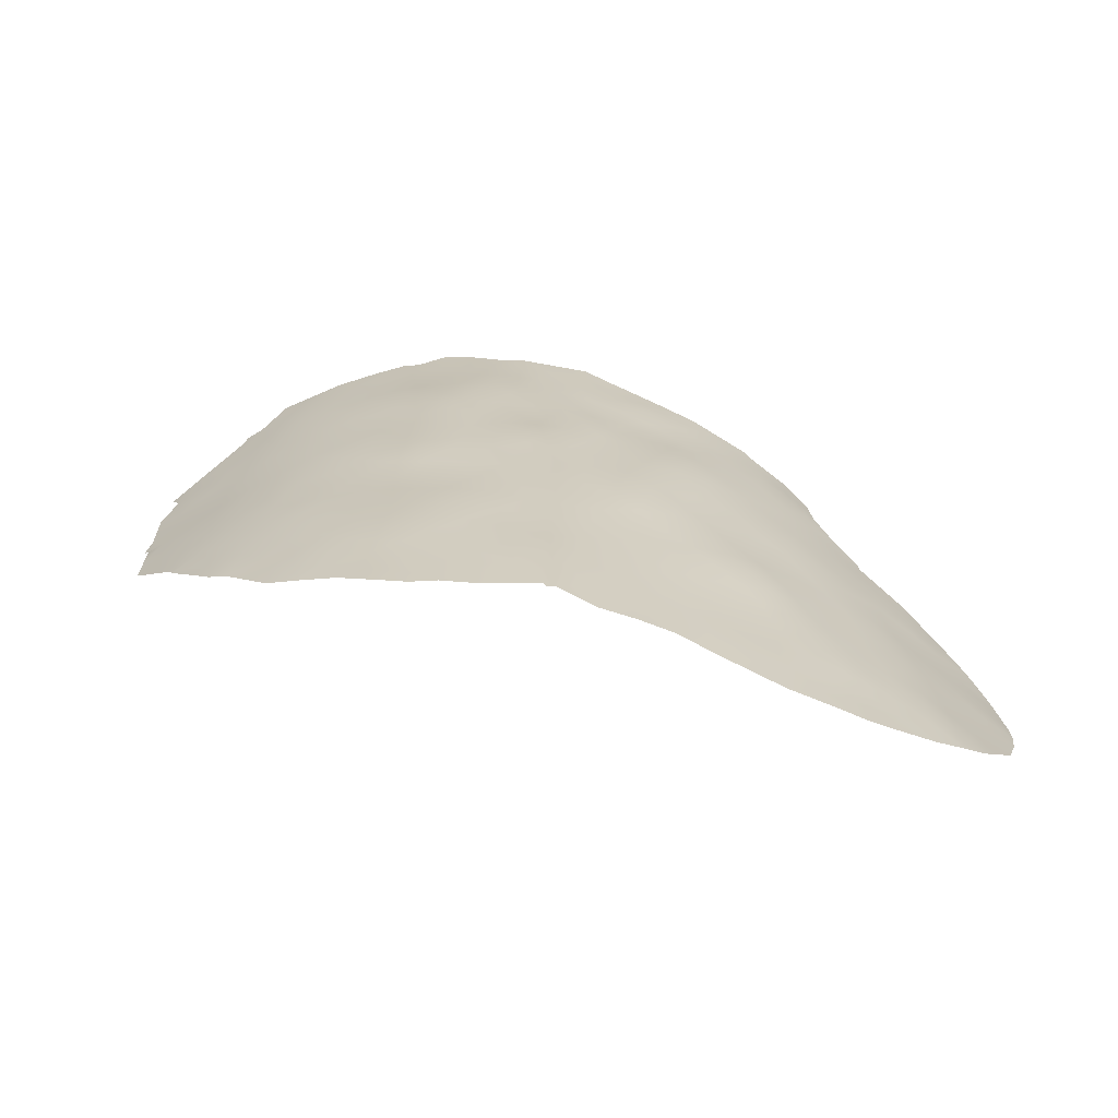
<metadata>
{"format":"obj","ext":"obj","renderer":"f3d","projection":"perspective","resolution":1024,"background":"white","views":[{"elev":17.2,"azim":176.2,"up":"+Y"}]}
</metadata>
<code>
v 4.675 75.84 36.83
v 2.943 76.26 37.49
v 2.763 76 35.66
v 1 76.29 36.6
v -10.17 72.65 33.11
v -8.53 73.31 32.26
v 0.4654 77.51 47.7
v -0.5128 77.56 49.47
v 6.418 76.09 47.16
v -2.696 77.15 49.54
v 7.245 75.44 42.9
v -8.82 74.14 43.31
v 0.2098 77 42.64
v -0.3725 76.7 40.25
v -6.199 75.77 46.15
v 3.141 77.07 45.82
v 1.703 77.16 44.33
v 2.276 76.96 42.74
v -0.9974 76.33 37.89
v -5.534 75.98 44.24
v -6.445 75.74 47.87
v -1.515 77.02 44.02
v 3.97 76.48 41.66
v -9.219 74.03 45.21
v -6.341 74.93 37.22
v 5.525 76.63 49.21
v -2.526 76.96 45.72
v -0.6173 77.21 45.82
v -2.304 76.64 41.87
v -4.675 76.12 42.36
v -3.917 76.15 40.39
v -8.068 74.84 46.86
v 0.9101 76.03 34.64
v 1.335 77.36 46.09
v -7.13 74.68 39.33
v 2.485 77.36 47.71
v 5.053 76.53 45.44
v -2.635 75.49 33.66
v 8.542 74.82 44.53
v -4.706 76.5 48.68
v 6.902 75.24 38.69
v -9.06 73.37 35.63
v -7.097 74.38 35.62
v 7.247 75.3 40.81
v -5.162 75.51 38.84
v 9.485 74.27 43
v 3.333 76.4 39.41
v -3.274 76.81 47.49
v -1.547 77.28 47.61
v -8.694 73.4 33.8
v -4.545 74.9 32.84
v -6.551 74.15 32.06
v 5.332 76 39.97
v -5.832 74.61 34.09
v -7.51 75 44.78
v -4.809 76.25 46.7
v -11.64 71.7 34.26
v -3.471 76.53 43.94
v 5.494 76.21 43.4
v 4.447 76.89 47.46
v -6.786 75.22 42.79
v -8.059 74.45 41.36
v 6.838 75.74 45.01
v -12.71 71.1 37.35
v -2.617 75.81 36.18
v 1.307 76.58 38.72
v -10.09 72.82 35.16
v 1.839 76.72 40.9
v -3.2 75.97 38.29
v -0.8131 76.1 35.55
v -11.14 72.28 38.64
v -5.919 75.4 40.92
v -9.119 73.67 39.58
v -11.33 72.3 40.45
v -9.838 73.1 37.32
v -9.988 73.25 41.77
v 1.098 77.59 51.12
v 3.581 77.21 49.42
v 1.452 77.51 49.48
v 3.622 76.84 43.94
v -8.103 74.02 37.52
v -4.357 76.37 45.83
v -7.763 73.89 33.88
v -4.48 75.44 36.75
v 7.19 75.79 49.01
v -2.225 76.37 39.7
v -12.46 71.27 36.42
v 8.736 74.64 42.25
v 4.353 75.68 35.13
v -11.46 71.74 32.2
v -1.956 75.51 32.89
v -0.9739 75.83 33.63
v -9.919 73.48 44.69
v -10.52 72.95 43.82
v -1.114 77.62 51.28
v -7.936 75.04 49.11
v -8.102 74.92 48.65
v -9.021 74.24 48.31
v 7.459 75.67 49.57
v 7.579 75.59 49.16
v 10.04 73.85 41.4
v 8.95 74.39 40.01
v 1.305 77.63 51.91
v 2.15 77.52 51.3
v -6.358 75.94 49.73
v -9.528 73.84 45.74
v -5.397 74.42 31.26
v -6.261 74.1 30.8
v 4.683 76.98 50.9
v 6.318 76.33 50.72
v -0.7187 75.86 33.76
v -0.7747 75.84 33.59
v -12.87 70.88 34.67
v -12.48 71.1 33.6
v 9.787 74.2 45.52
v 9.844 74.11 43.77
v 9.892 74.04 43.01
v -9.579 73.79 47.23
v -3.784 75.03 32.24
v -4.617 76.62 50.64
v -11.89 71.48 32.77
v 7.04 75.9 49.6
v -9.935 72.54 31.1
v 1.839 75.88 34.12
v 2.584 75.82 34.22
v 0.8194 75.91 33.71
v 9.358 74.5 46.38
v 8.921 74.4 39.85
v 8.807 74.88 47.72
v 6.173 75.22 36.22
v -3.111 77.17 51.55
v -0.6207 77.62 51.27
v 2.646 77.48 51.31
v 10.03 73.94 43.18
v 7.317 74.95 37.76
v -8.163 73.31 30.65
v -13.13 70.76 37.5
v -13.09 70.81 38
v -2.877 75.3 32.55
v -13.21 70.64 36.41
v -12.6 71.3 39.87
v -11.48 72.25 42.18
v -10.5 72.95 43.49
v 9.573 74.35 47.15
v -13.05 70.8 35.42
v 7.776 74.81 38.11
v -12.28 71.54 40.86
v 3.721 75.92 36.21
v 3.557 75.84 35.38
v 4.545 75.74 35.94
v 3.8 76.05 37.12
v 2.859 76.13 36.56
v 1.896 76.14 36.07
v 1.983 76.28 37.05
v -0.01144 77.54 48.58
v 0.9958 77.51 48.6
v 6.597 75.93 46
v 7.982 75.22 46.09
v 7.973 75.29 47.25
v 6.211 75.8 41.43
v 7.287 75.36 41.85
v 6.543 75.7 42.21
v -10.86 72.16 32.68
v -10.8 72.1 31.7
v -10.07 72.59 32.15
v 2.659 77 44.18
v 3.39 76.95 44.89
v 2.419 77.11 45.07
v -0.1171 76.84 41.4
v 0.7464 76.71 40.59
v 1.028 76.85 41.69
v -1.84 75.7 33.99
v -7.427 74.84 42.09
v -7.808 74.68 43.05
v -8.456 74.29 42.33
v -9.113 74.03 44.3
v -9.78 73.47 43.55
v -7.218 74.49 37.4
v -6.727 74.81 38.26
v -7.663 74.33 38.45
v 0.4677 76.64 39.46
v -0.6364 76.53 39.11
v 0.209 76.46 38.33
v -0.7146 77.1 44.17
v -0.1861 77.18 44.83
v -1.121 77.11 44.93
v -1.587 77.08 45.79
v -2.05 76.98 44.85
v -2.937 76.58 42.98
v -4.035 76.34 43.12
v -3.547 76.37 42.14
v -4.259 76.16 41.4
v -3.202 76.38 41.1
v -1.513 77.37 49.47
v -1.886 77.39 50.43
v -7.268 75.29 47.43
v -7.337 75.31 48.46
v -8.175 74.83 47.81
v 0.9488 76.16 35.6
v 1.469 77.27 45.24
v 0.7587 77.19 44.53
v 8.799 74.54 41.11
v 9.495 74.12 40.71
v 9.409 74.23 41.79
v 5.707 76.07 42.41
v 4.751 76.34 42.59
v 5.071 76.18 41.61
v 0.9948 77.09 43.54
v 0.05113 77.11 43.78
v -0.7982 77 43.29
v 4.1 76.8 45.64
v 4.777 76.7 46.45
v 3.818 76.97 46.62
v -0.8849 76.21 36.64
v 0.04611 76.2 36.13
v 0.06672 76.32 37.21
v -5.578 76.12 48.27
v -5.53 76.22 49.23
v -6.409 75.84 48.83
v 1.917 77.51 50.48
v -3.576 76.05 39.34
v -2.656 76.19 39.04
v -2.993 76.28 40.05
v 1.564 76.65 39.81
v 4.345 76.68 44.67
v -8.166 74.57 44.04
v -8.459 74.46 45.06
v -5.741 74.37 31.72
v 5.938 76.48 50.03
v 5.501 76.66 50.81
v 5.074 76.82 50.08
v -9.26 73.34 36.58
v -8.464 73.76 36.58
v -8.995 73.55 37.51
v -7.163 75.1 43.77
v -6.148 75.6 43.51
v -5.723 75.67 42.57
v -5.114 76.05 43.3
v -12.29 71.29 34.8
v 9.253 74.43 44.11
v 9.815 74.16 44.65
v 9.205 74.5 45.13
v -2.476 76.78 43.92
v -1.855 76.85 43.01
v 5.285 76.37 44.43
v 6.188 75.97 44.2
v 5.958 76.13 45.23
v -6.325 74.65 35.63
v -5.899 74.91 36.25
v -6.772 74.63 36.43
v 2.337 76.49 39.08
v 2.608 76.56 40.14
v 5.01 76.75 48.33
v 5.39 76.52 47.32
v 5.948 76.38 48.24
v 9.966 73.95 42.21
v -6.466 75.68 47
v -5.622 75.99 47.06
v -6.844 75.39 45.48
v -7.116 75.31 46.48
v -7.826 74.9 45.82
v -8.887 74.28 47.14
v -9.553 73.81 46.49
v -1.026 76.82 42.2
v -4.488 76.26 44.07
v -3.92 76.46 44.87
v -4.899 76.19 45
v -2.955 76.87 46.65
v -2.042 77.12 46.66
v -2.48 77.03 47.55
v -7.165 75.48 49.4
v 3.088 76.34 38.43
v 2.128 76.41 38.06
v 1.109 76.43 37.65
v -7.645 73.69 32.17
v -7.157 74.03 33
v -8.122 73.6 33.01
v -9.145 73.08 32.81
v -9.499 73 33.58
v -11.51 71.85 35.32
v -10.85 72.27 34.75
v -10.74 72.41 35.83
v -10.9 72.18 33.7
v -10.18 72.7 34.11
v -4.581 74.73 31.71
v 3.808 76.66 42.89
v 2.9 76.9 43.28
v 3.007 76.75 42.28
v -4.763 76.35 47.67
v -3.93 76.56 46.88
v -3.924 76.68 48.05
v -5.783 75.21 38.03
v -6.127 75.11 39.1
v -3.77 76.81 49.09
v -3.715 76.87 50.12
v -4.636 76.57 49.66
v -5.509 76.27 50.19
v 0.4878 77.29 45.71
v 1.396 76.98 42.68
v 1.973 77.06 43.48
v -11.57 71.71 33.25
v -2.058 77.23 48.53
v -1.017 77.42 48.55
v -3.033 76.96 48.39
v -9.194 72.94 31.73
v -2.86 75.9 37.26
v -3.838 75.7 37.51
v -3.551 75.62 36.48
v -1.852 76.06 37.01
v -1.695 75.96 35.88
v -7.354 73.73 31.3
v -7.304 73.68 30.71
v 0.9077 77.44 46.83
v -0.07895 77.35 46.77
v -0.5397 77.39 47.67
v -1.083 77.24 46.73
v 1.855 76.01 35.12
v 2.664 75.9 34.84
v 0.04238 75.96 34.26
v 0.05034 75.89 33.73
v -5.528 74.54 32.5
v -4.924 74.67 32.04
v 7.746 75.26 44.93
v 7.625 75.53 48.23
v 6.826 75.94 48.22
v 5.756 75.63 38.44
v 4.678 75.97 37.93
v 3.725 76.16 37.92
v 4.02 76.2 38.74
v 8.04 74.95 41.49
v 8.134 74.83 40.33
v -1.259 76.68 41.05
v -1.684 76.36 38.92
v -1.406 76.51 39.94
v -2.249 76.49 40.64
v -7.423 74.14 34.76
v -6.781 74.26 33.92
v -6.474 74.49 34.83
v 5.596 75.98 40.85
v 6.302 75.64 40.32
v 6.068 75.65 39.38
v 7.096 75.27 39.79
v -6.353 75.31 41.86
v -5.297 75.76 41.64
v -4.893 75.79 40.68
v -10.61 72.57 36.94
v -9.976 72.95 36.24
v -4.985 74.92 34.33
v -4.383 75.2 34.95
v -5.215 74.74 33.41
v -6.171 74.39 33.12
v -4.308 75.08 33.8
v 7.08 75.57 43.97
v 7.893 75.14 43.73
v 8.678 74.71 43.4
v -9.674 73.4 40.77
v -10.62 72.8 41.05
v -10.39 72.89 40.08
v 4.316 76.21 39.71
v 5.02 75.98 39.04
v 3.629 76.44 40.47
v 4.642 76.23 40.7
v 5.369 75.43 35.73
v 5.433 75.54 36.53
v -2.893 77.17 50.67
v -3.824 76.91 51.1
v -5.273 76.07 45.94
v -5.886 75.86 45.19
v -3.44 76.67 45.76
v -12.15 71.44 35.64
v -11.52 71.92 36.44
v -7.596 74.57 40.36
v -6.533 75.04 40.15
v -6.977 74.93 41.15
v 0.7226 77.57 50.31
v -0.1031 77.59 50.63
v 4.554 76.52 43.65
v 2.173 77.22 45.96
v 2.845 77.21 46.77
v 1.87 77.36 46.86
v 6.394 75.82 43.16
v 3.472 77.13 47.6
v 2.534 77.37 49.49
v 3.068 77.35 50.36
v 0.04031 76.08 35.14
v 6.745 75.08 36.99
v 6.114 75.34 37.08
v 5.709 76.33 46.28
v -6.513 75.5 44.49
v -9.05 73.84 41.57
v -8.662 74.03 40.55
v -9.413 73.69 42.55
v 2.873 76.6 41.23
v -8.315 73.32 31.47
v -12.78 71.14 39.21
v -2.989 76.75 44.82
v -3.393 75.52 35.42
v -4.191 75.39 35.83
v -3.541 75.2 33.22
v -8.647 73.82 38.54
v -8.163 74.16 39.5
v -9.597 73.32 38.4
v 2.079 76.85 41.92
v -8.946 72.97 30.83
v -2.183 76.13 38.06
v -4.169 75.75 38.57
v -4.809 75.48 37.78
v -0.7028 75.97 34.58
v 3.363 75.76 34.63
v -12.11 71.56 38.25
v -11.94 71.74 39.21
v -12.01 71.59 37.27
v -2.439 75.69 34.92
v -3.394 75.38 34.3
v -1.465 75.88 34.79
v -5.521 75.47 39.9
v -4.538 75.84 39.63
v -9.377 73.12 34.5
v -8.432 73.62 34.77
v -11.16 72.34 39.56
v -11.9 71.85 39.97
v -11.25 72.16 37.62
v -10.43 72.74 38.04
v -10.25 73.1 42.7
v -10.99 72.6 42.84
v -10.8 72.71 41.98
v -11.41 72.27 41.33
v 0.4154 77.63 51.75
v -4.997 75.15 35.98
v 4.567 76.92 49.3
v 4.099 77.11 50.22
v 3.051 77.29 48.56
v 4.04 77.04 48.46
v -5.405 75.19 37
v 1.477 77.44 47.73
v 2.029 77.43 48.6
v -7.973 73.93 35.65
v -7.596 74.2 36.54
v 3.55 77.27 51.18
v 6.443 76.18 49.22
v 6.679 76.12 50.16
v 8.193 75.23 48.44
v -2.124 77.39 51.41
v 7.85 74.85 39.29
v -11.77 72 41.64
v 8.004 75.04 42.6
v -10.29 72.88 39.09
v 8.308 74.62 38.94
v 7.245 75.63 46.56
v 5.532 75.62 37.47
v 7.221 75.69 47.47
v 7.309 75.54 45.68
v 8.723 74.87 46.68
v 6.417 75.31 37.81
v -8.822 74.33 46.1
v 8.596 74.86 45.62
v -1.052 77.53 50.23
v 0.3532 77.55 49.53
v -5.423 74.89 35.16
f 148 149 150
f 151 152 148
f 153 152 154
f 155 156 458
f 160 161 162
f 163 164 165
f 166 167 168
f 169 170 171
f 173 174 175
f 12 176 177
f 178 179 180
f 181 182 183
f 184 185 186
f 187 188 186
f 189 190 191
f 192 193 191
f 196 197 198
f 317 153 199
f 200 298 201
f 85 100 99
f 202 203 204
f 77 104 103
f 205 206 207
f 208 201 209
f 184 210 209
f 211 212 213
f 214 215 216
f 217 218 219
f 77 220 104
f 221 222 223
f 170 181 224
f 211 167 225
f 226 227 176
f 229 230 231
f 77 103 428
f 232 233 234
f 174 235 226
f 236 237 238
f 301 57 114
f 240 241 242
f 243 189 244
f 245 246 247
f 248 249 250
f 251 252 224
f 253 254 255
f 46 204 256
f 259 260 261
f 32 198 262
f 455 262 263
f 210 244 264
f 265 266 267
f 268 269 270
f 219 271 197
f 272 251 273
f 216 274 183
f 275 276 277
f 280 281 282
f 283 284 281
f 286 287 288
f 217 258 289
f 290 291 289
f 292 293 179
f 294 295 296
f 296 297 218
f 208 299 300
f 194 302 303
f 304 270 302
f 85 99 122
f 278 165 305
f 306 307 308
f 309 310 214
f 313 314 298
f 315 316 314
f 3 317 318
f 319 111 320
f 155 303 315
f 316 269 187
f 294 291 304
f 283 301 163
f 321 228 322
f 119 322 285
f 272 328 329
f 151 327 328
f 330 331 202
f 264 332 169
f 333 182 334
f 332 335 334
f 336 337 338
f 339 340 160
f 341 342 340
f 237 343 344
f 345 192 344
f 346 282 347
f 232 347 42
f 248 338 459
f 348 349 459
f 321 350 351
f 352 348 350
f 276 351 337
f 353 354 323
f 356 357 358
f 359 329 360
f 361 359 362
f 360 326 341
f 207 362 339
f 453 144 129
f 150 363 364
f 365 366 295
f 367 56 258
f 367 368 267
f 290 369 268
f 33 126 124
f 370 280 371
f 265 238 190
f 372 373 374
f 377 286 206
f 378 379 380
f 377 245 225
f 205 162 381
f 213 382 379
f 378 200 168
f 383 384 220
f 385 199 215
f 450 364 387
f 388 247 157
f 389 235 236
f 389 368 259
f 390 356 391
f 390 175 392
f 46 117 134
f 111 92 112
f 381 353 246
f 252 361 393
f 212 388 254
f 275 394 311
f 64 138 137
f 243 188 396
f 397 308 398
f 46 134 116
f 154 273 274
f 38 399 139
f 400 180 401
f 234 400 402
f 171 403 299
f 403 393 288
f 305 404 394
f 222 405 333
f 307 406 407
f 385 408 319
f 318 409 149
f 372 391 401
f 87 64 140
f 412 64 87
f 413 397 414
f 415 172 92
f 416 373 293
f 416 417 345
f 279 418 284
f 42 418 419
f 420 421 411
f 422 346 423
f 424 425 426
f 357 426 427
f 392 177 424
f 132 376 428
f 429 349 398
f 430 231 431
f 432 382 433
f 87 140 145
f 277 50 278
f 57 280 239
f 429 434 249
f 193 223 335
f 435 313 380
f 430 433 253
f 396 369 266
f 156 435 436
f 166 300 287
f 437 438 233
f 178 438 250
f 336 437 419
f 431 439 384
f 436 432 383
f 440 441 229
f 260 257 196
f 325 440 255
f 85 325 324
f 195 443 365
f 306 309 405
f 342 444 331
f 407 292 434
f 406 221 417
f 24 106 93
f 173 374 343
f 41 135 146
f 410 412 422
f 38 139 91
f 414 352 399
f 330 446 161
f 413 415 310
f 423 402 447
f 420 447 358
f 355 354 446
f 453 127 144
f 128 444 448
f 1 148 150
f 148 3 149
f 150 149 89
f 1 151 148
f 151 2 152
f 148 152 3
f 4 153 154
f 153 3 152
f 154 152 2
f 8 155 458
f 155 7 156
f 458 156 79
f 159 451 449
f 158 449 452
f 160 44 161
f 162 161 11
f 5 163 165
f 163 90 164
f 165 164 123
f 17 166 168
f 166 80 167
f 168 167 16
f 13 169 171
f 169 14 170
f 171 170 68
f 91 172 38
f 172 91 92
f 62 173 175
f 173 61 174
f 175 174 12
f 93 176 24
f 176 93 177
f 94 177 93
f 81 178 180
f 178 25 179
f 180 179 35
f 66 181 183
f 181 14 182
f 183 182 19
f 22 184 186
f 186 185 28
f 28 187 186
f 187 27 188
f 186 188 22
f 29 189 191
f 189 58 190
f 191 190 30
f 30 192 191
f 192 31 193
f 191 193 29
f 10 194 195
f 194 8 457
f 195 457 95
f 32 196 198
f 196 21 197
f 97 197 96
f 97 198 197
f 98 198 97
f 33 317 199
f 317 3 153
f 199 153 4
f 17 200 201
f 200 34 298
f 201 298 185
f 88 202 204
f 202 102 203
f 204 203 101
f 160 205 207
f 205 59 206
f 207 206 23
f 13 208 209
f 208 17 201
f 209 201 185
f 185 184 209
f 184 22 210
f 209 210 13
f 16 211 213
f 211 37 212
f 213 212 60
f 19 214 216
f 214 70 215
f 216 215 4
f 21 217 219
f 217 40 218
f 219 218 105
f 31 221 223
f 221 69 222
f 223 222 86
f 68 170 224
f 170 14 181
f 224 181 66
f 37 211 225
f 211 16 167
f 225 167 80
f 12 226 176
f 226 55 227
f 176 227 24
f 52 108 228
f 107 228 108
f 26 229 231
f 229 110 230
f 231 230 109
f 75 232 234
f 232 42 233
f 234 233 81
f 12 174 226
f 174 61 235
f 226 235 55
f 20 236 238
f 236 61 237
f 238 237 30
f 239 113 114
f 116 240 46
f 39 240 242
f 240 116 241
f 242 241 115
f 22 243 244
f 243 58 189
f 244 189 29
f 37 245 247
f 245 59 246
f 247 246 63
f 43 248 250
f 248 459 249
f 250 249 25
f 66 251 224
f 251 47 252
f 224 252 68
f 26 253 255
f 253 60 254
f 255 254 9
f 46 88 204
f 256 204 101
f 256 117 46
f 21 257 258
f 257 15 258
f 55 259 261
f 259 15 260
f 261 260 32
f 455 24 227
f 261 227 55
f 198 98 262
f 118 262 98
f 263 262 118
f 24 455 106
f 263 106 455
f 13 210 264
f 210 22 244
f 264 244 29
f 20 265 267
f 265 58 266
f 267 266 82
f 48 268 270
f 268 27 269
f 270 269 49
f 21 219 197
f 219 105 271
f 197 271 96
f 2 272 273
f 272 47 251
f 273 251 66
f 19 216 183
f 216 4 274
f 183 274 66
f 6 275 277
f 275 52 276
f 277 276 83
f 5 278 279
f 279 278 50
f 371 280 282
f 280 57 281
f 282 281 67
f 57 283 281
f 283 5 284
f 281 284 67
f 51 322 119
f 23 286 288
f 286 80 287
f 288 287 18
f 40 217 289
f 217 21 258
f 289 258 56
f 56 290 289
f 290 48 291
f 289 291 40
f 25 292 179
f 292 45 293
f 179 293 35
f 40 294 296
f 294 10 295
f 296 295 120
f 40 296 218
f 296 120 297
f 218 297 105
f 185 298 28
f 17 208 300
f 208 13 299
f 300 299 18
f 121 301 114
f 8 194 303
f 194 10 302
f 303 302 49
f 10 304 302
f 304 48 270
f 302 270 49
f 6 278 305
f 278 5 165
f 305 165 123
f 65 306 308
f 306 69 307
f 308 307 84
f 19 309 214
f 309 65 310
f 214 310 70
f 52 311 108
f 312 108 311
f 34 313 298
f 313 7 314
f 298 314 28
f 7 315 314
f 315 49 316
f 314 316 28
f 124 317 33
f 317 124 318
f 125 318 124
f 111 319 408
f 33 319 126
f 320 126 319
f 456 39 242
f 127 242 115
f 456 242 127
f 7 155 315
f 155 8 303
f 315 303 49
f 28 316 187
f 316 49 269
f 187 269 27
f 10 294 304
f 294 40 291
f 304 291 48
f 5 283 163
f 283 57 301
f 90 301 121
f 90 163 301
f 51 321 322
f 321 52 228
f 322 228 107
f 322 107 285
f 63 323 452
f 325 451 324
f 1 450 327
f 450 454 326
f 47 272 329
f 272 2 328
f 329 328 327
f 2 151 328
f 151 1 327
f 88 330 202
f 330 44 331
f 102 331 128
f 102 202 331
f 13 264 169
f 264 29 332
f 169 332 14
f 86 333 334
f 333 19 182
f 334 182 14
f 14 332 334
f 332 29 335
f 334 335 86
f 43 336 338
f 336 83 337
f 338 337 54
f 339 53 340
f 160 340 44
f 53 341 340
f 341 41 342
f 340 342 44
f 30 237 344
f 237 61 343
f 344 343 72
f 72 345 344
f 345 31 192
f 344 192 30
f 75 346 347
f 346 371 282
f 347 282 67
f 232 75 347
f 42 347 67
f 248 43 338
f 459 338 54
f 54 348 459
f 52 321 351
f 321 51 350
f 351 350 54
f 51 352 350
f 352 349 348
f 350 348 54
f 83 276 337
f 276 52 351
f 337 351 54
f 63 353 323
f 353 11 354
f 323 354 39
f 39 355 240
f 355 88 46
f 240 355 46
f 73 356 358
f 356 76 357
f 358 357 74
f 53 359 360
f 359 47 329
f 360 329 327
f 23 361 362
f 361 47 359
f 362 359 53
f 53 360 341
f 360 327 326
f 341 326 41
f 160 207 339
f 207 23 362
f 339 362 53
f 1 150 364
f 150 89 363
f 364 363 130
f 10 365 295
f 365 131 366
f 295 366 120
f 15 367 258
f 367 82 56
f 82 367 267
f 367 15 368
f 267 368 20
f 48 290 268
f 290 82 369
f 268 369 27
f 87 370 371
f 370 239 280
f 58 265 190
f 265 20 238
f 190 238 30
f 62 372 374
f 372 35 373
f 374 373 72
f 375 77 428
f 95 457 132
f 59 377 206
f 377 80 286
f 206 286 23
f 34 378 380
f 378 16 379
f 380 379 36
f 80 377 225
f 377 59 245
f 225 245 37
f 59 205 381
f 205 160 162
f 381 162 11
f 16 213 379
f 213 60 382
f 379 382 36
f 16 378 168
f 378 34 200
f 168 200 17
f 79 383 220
f 383 78 384
f 220 384 133
f 104 220 133
f 70 385 215
f 385 33 199
f 215 199 4
f 1 364 450
f 387 130 386
f 9 388 157
f 388 37 247
f 157 247 63
f 20 389 236
f 389 55 235
f 236 235 61
f 55 389 259
f 389 20 368
f 259 368 15
f 62 390 391
f 390 76 356
f 391 356 73
f 76 390 392
f 390 62 175
f 392 175 12
f 59 381 246
f 381 11 353
f 246 353 63
f 68 252 393
f 252 47 361
f 393 361 23
f 60 212 254
f 212 37 388
f 254 388 9
f 52 275 311
f 275 6 394
f 311 394 136
f 312 311 136
f 64 410 138
f 395 138 410
f 58 243 396
f 243 22 188
f 396 188 27
f 349 397 398
f 397 65 308
f 398 308 84
f 4 154 274
f 154 2 273
f 274 273 66
f 119 399 51
f 399 119 139
f 400 81 180
f 401 180 35
f 75 234 402
f 234 81 400
f 402 400 73
f 13 171 299
f 171 68 403
f 299 403 18
f 18 403 288
f 403 68 393
f 288 393 23
f 6 305 394
f 305 123 404
f 394 404 136
f 86 222 333
f 222 69 405
f 333 405 19
f 84 307 407
f 307 69 406
f 407 406 45
f 33 385 319
f 385 70 408
f 111 408 92
f 3 318 149
f 318 125 409
f 149 409 89
f 35 372 401
f 372 62 391
f 401 391 73
f 64 412 410
f 410 71 411
f 64 137 140
f 371 412 87
f 38 413 414
f 413 65 397
f 414 397 349
f 70 415 408
f 415 413 172
f 408 415 92
f 45 416 293
f 416 72 373
f 293 373 35
f 72 416 345
f 416 45 417
f 345 417 31
f 5 279 284
f 279 50 418
f 284 418 67
f 42 67 418
f 419 418 50
f 71 420 411
f 420 74 421
f 411 421 141
f 395 411 141
f 71 422 423
f 422 371 346
f 423 346 75
f 76 424 426
f 424 143 425
f 426 425 142
f 74 357 427
f 357 76 426
f 427 426 142
f 445 427 142
f 76 392 424
f 392 12 177
f 143 177 94
f 143 424 177
f 375 428 376
f 84 429 398
f 78 430 431
f 430 26 231
f 431 231 109
f 78 432 433
f 432 36 382
f 433 382 60
f 6 277 278
f 277 83 50
f 370 145 239
f 145 370 87
f 113 239 145
f 459 429 249
f 429 84 434
f 249 434 25
f 29 193 335
f 193 31 223
f 335 223 86
f 36 435 380
f 435 7 313
f 380 313 34
f 26 430 253
f 430 78 433
f 253 433 60
f 58 396 266
f 396 27 369
f 266 369 82
f 376 458 375
f 458 79 375
f 375 220 77
f 79 156 436
f 156 7 435
f 436 435 36
f 80 166 287
f 166 17 300
f 287 300 18
f 42 437 233
f 437 43 438
f 233 438 81
f 25 178 250
f 178 81 438
f 250 438 43
f 82 290 56
f 83 419 50
f 83 336 419
f 336 43 437
f 419 437 42
f 78 431 384
f 431 109 439
f 384 439 133
f 79 436 383
f 436 36 432
f 383 432 78
f 122 440 85
f 26 440 229
f 440 122 441
f 229 441 110
f 32 260 196
f 260 15 257
f 196 257 21
f 9 325 255
f 325 85 440
f 255 440 26
f 324 159 442
f 129 442 159
f 85 324 100
f 442 100 324
f 10 195 365
f 195 95 443
f 365 443 131
f 69 306 405
f 306 65 309
f 405 309 19
f 44 342 331
f 342 41 444
f 331 444 128
f 84 407 434
f 407 45 292
f 434 292 25
f 45 406 417
f 406 69 221
f 417 221 31
f 61 173 343
f 173 62 374
f 343 374 72
f 387 386 454
f 71 410 422
f 422 412 371
f 38 414 399
f 414 349 352
f 399 352 51
f 74 427 147
f 445 147 427
f 74 147 421
f 141 421 147
f 44 330 161
f 330 88 446
f 161 446 11
f 65 413 310
f 413 38 172
f 310 415 70
f 71 423 447
f 423 75 402
f 447 402 73
f 74 420 358
f 420 71 447
f 358 447 73
f 88 355 446
f 355 39 354
f 446 354 11
f 41 146 444
f 448 444 146
f 159 449 158
f 57 239 114
f 159 324 451
f 9 449 451
f 449 9 157
f 157 452 449
f 452 157 63
f 159 158 453
f 452 323 158
f 158 323 456
f 158 456 453
f 9 451 325
f 129 159 453
f 454 41 326
f 450 326 327
f 387 364 130
f 454 386 135
f 375 79 220
f 41 454 135
f 387 454 450
f 455 227 261
f 32 455 261
f 455 32 262
f 453 456 127
f 456 323 39
f 410 411 395
f 194 457 195
f 457 8 376
f 457 376 132
f 8 458 376
f 459 349 429
f 73 400 401

</code>
